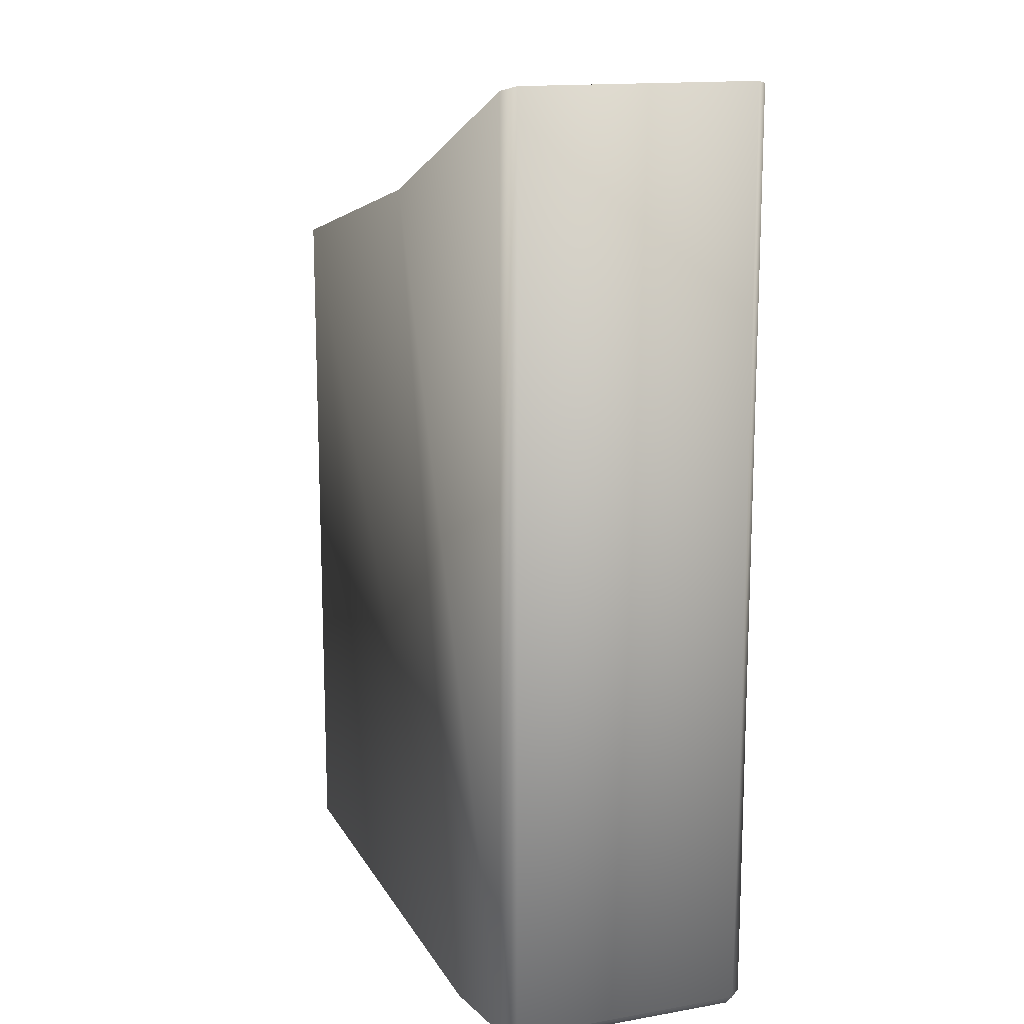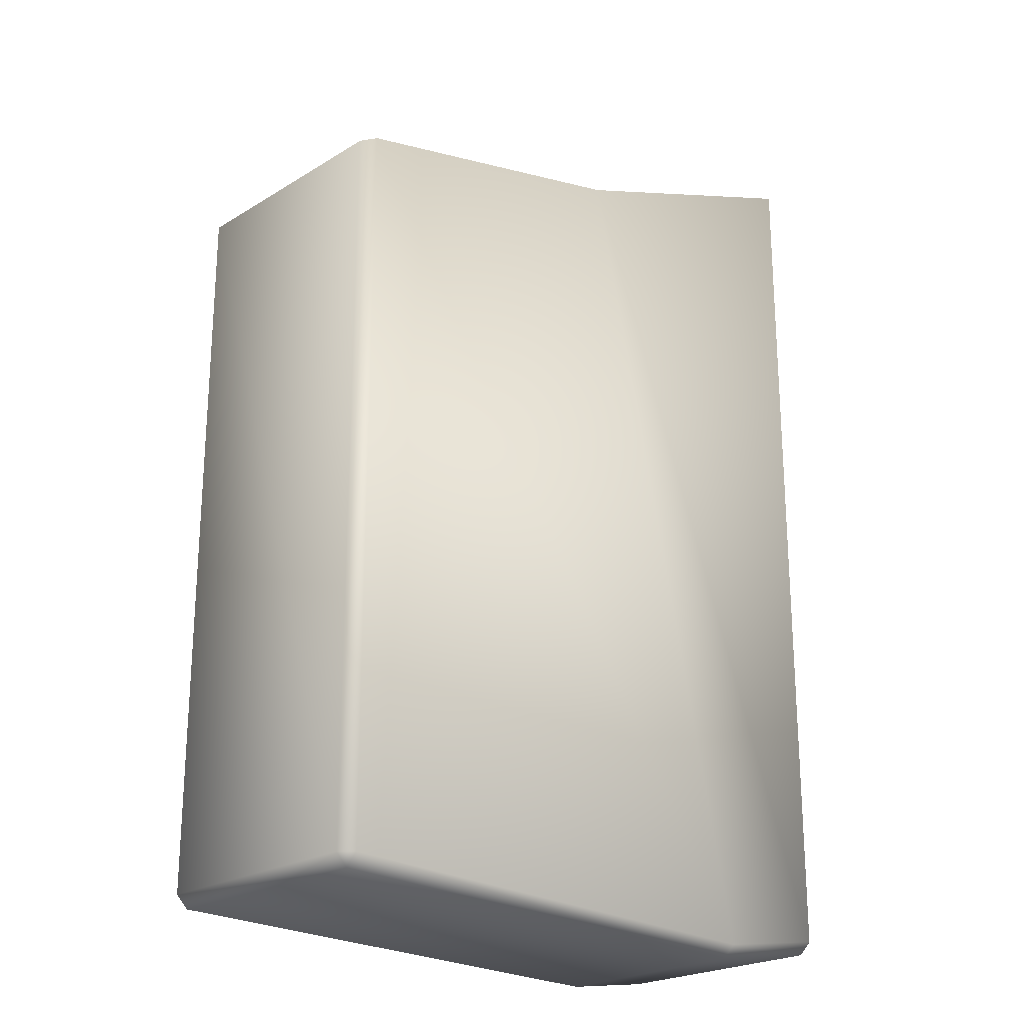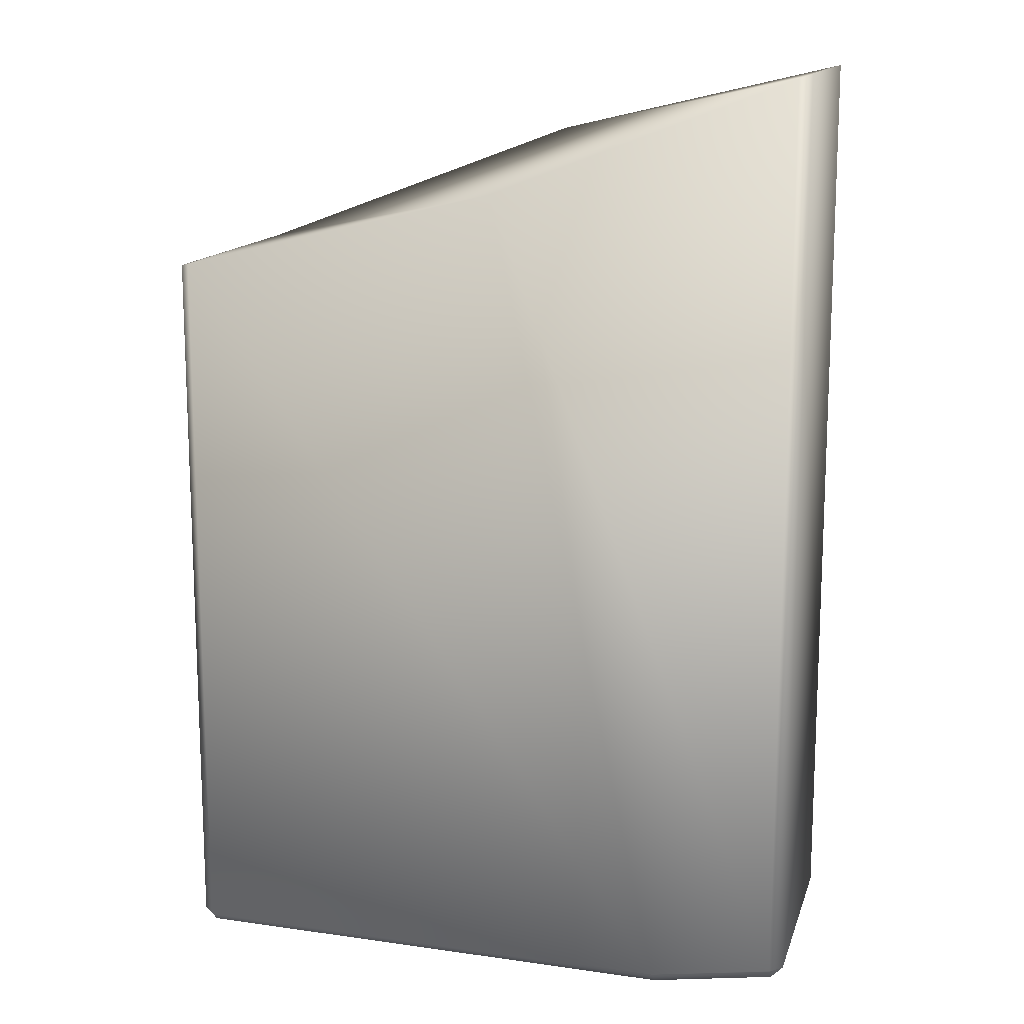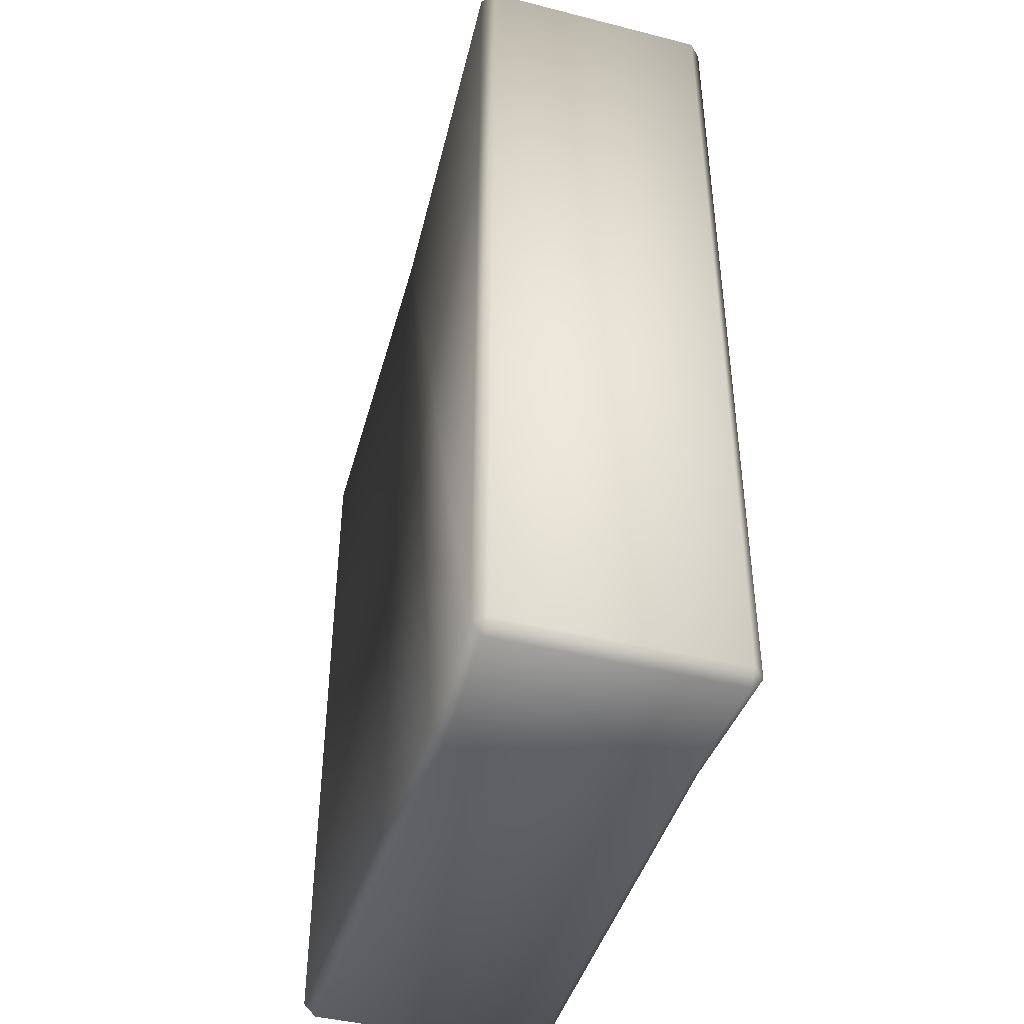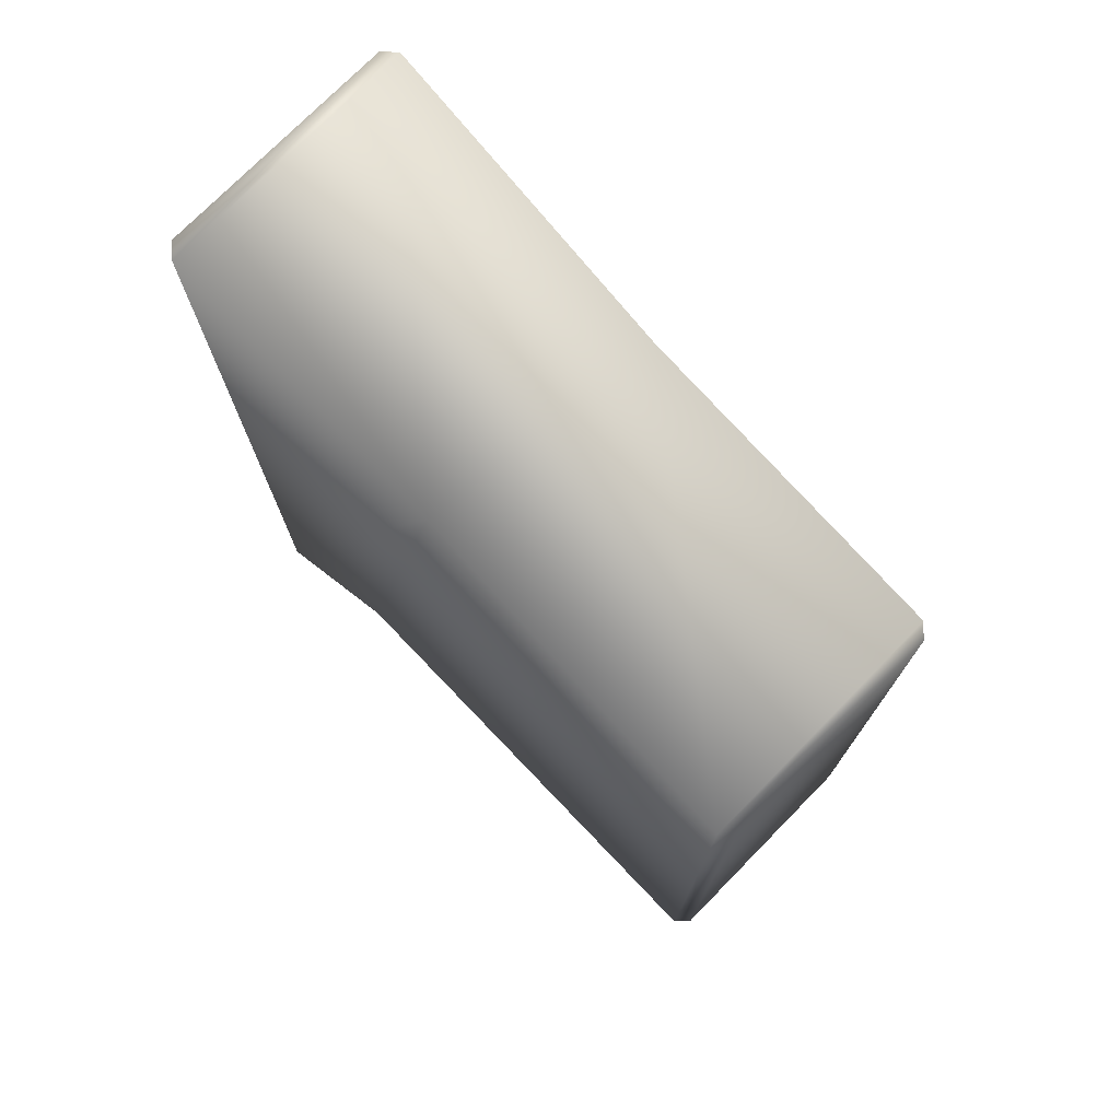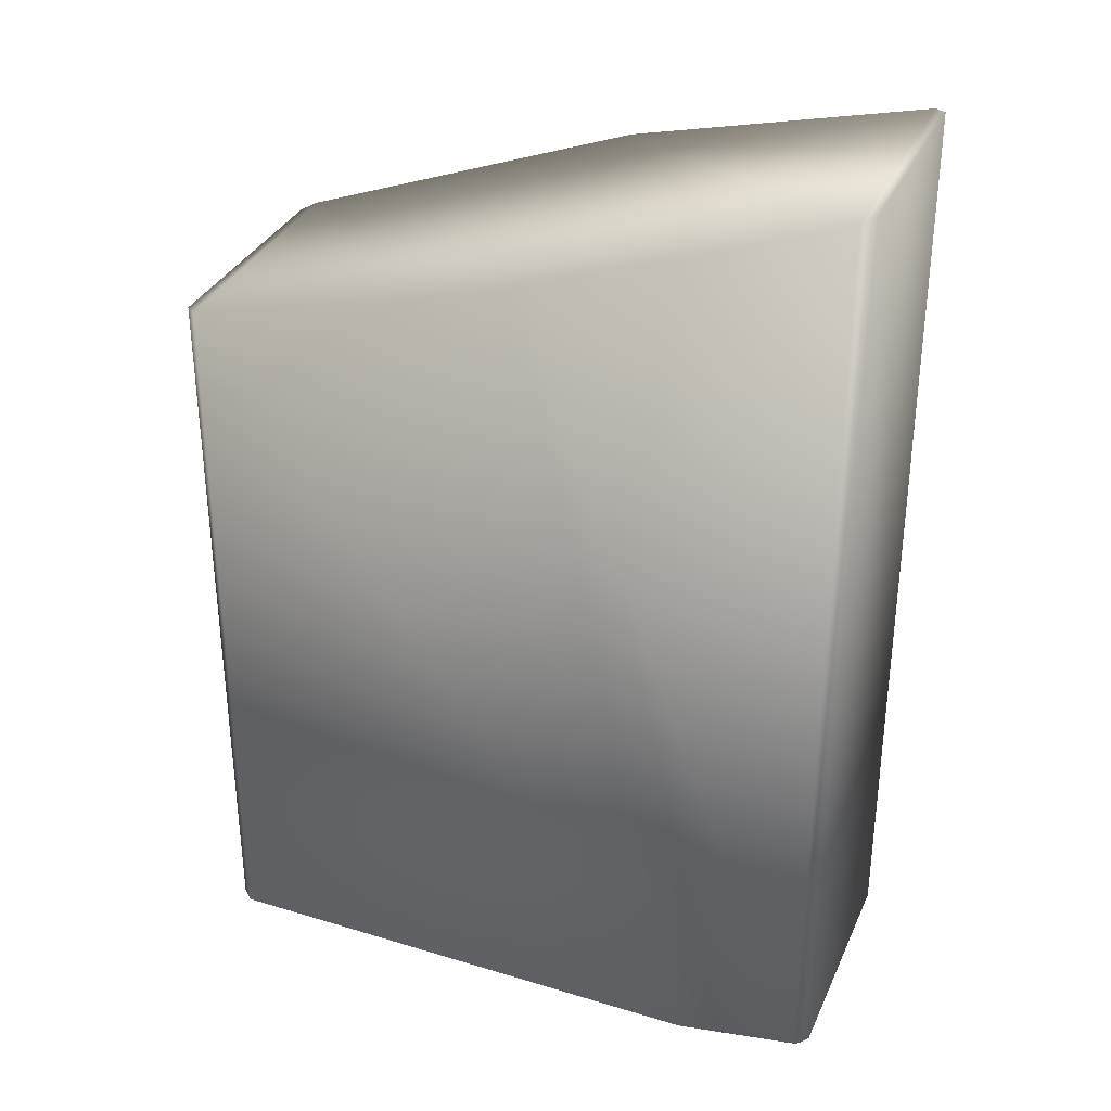
<metadata>
{"format":"obj","ext":"obj","renderer":"f3d","projection":"perspective","resolution":1024,"background":"white","views":[{"elev":14.8,"azim":69.3,"up":"+Z"},{"elev":-22.9,"azim":-43.9,"up":"+Z"},{"elev":14.0,"azim":14.9,"up":"+Z"},{"elev":-43.3,"azim":73.3,"up":"+Z"},{"elev":75.3,"azim":-135.5,"up":"+Z"},{"elev":33.2,"azim":21.4,"up":"+Z"}]}
</metadata>
<code>
g default
v 0.05419 0.4843 1.991
v -0.01068 -0.4897 1.799
v -1.246 0.4474 -1.33
v -1.293 0.4474 -1.283
v -1.246 0.4948 -1.283
v 0.6939 0.3832 -1.375
v 0.6943 0.4305 -1.328
v -1.246 -0.5002 -1.283
v -1.293 -0.4528 -1.283
v -1.246 -0.4528 -1.33
v 0.6708 -0.5 -1.328
v 0.6713 -0.4528 -1.375
v -1.293 0.4474 1.486
v -1.249 0.4944 1.503
v 1.148 0.4944 2.249
v 1.194 0.4474 2.259
v 1.147 0.4474 -1.3
v 1.147 0.4948 -1.252
v 1.194 0.4474 -1.252
v 1.147 -0.5002 -1.252
v 1.147 -0.4528 -1.3
v 1.194 -0.4528 -1.252
v -1.247 -0.4998 1.498
v -1.293 -0.4528 1.486
v 1.15 -0.4998 2.242
v 1.194 -0.4528 2.259
g polySurface88 polySurface13
f 7 5 14 1
f 23 8 11 2
f 1 15 18 7
f 2 11 20 25
f 15 25 26 16
f 14 23 2 1
f 13 4 9 24
f 12 10 3 6
f 6 17 21 12
f 26 22 19 16
f 4 3 10 9
f 5 4 13 14
f 3 5 7 6
f 6 7 18 17
f 9 8 23 24
f 8 10 12 11
f 11 12 21 20
f 15 16 19 18
f 17 19 22 21
f 20 22 26 25
f 3 4 5
f 8 9 10
f 17 18 19
f 20 21 22
f 24 23 14 13
f 1 2 25 15

</code>
